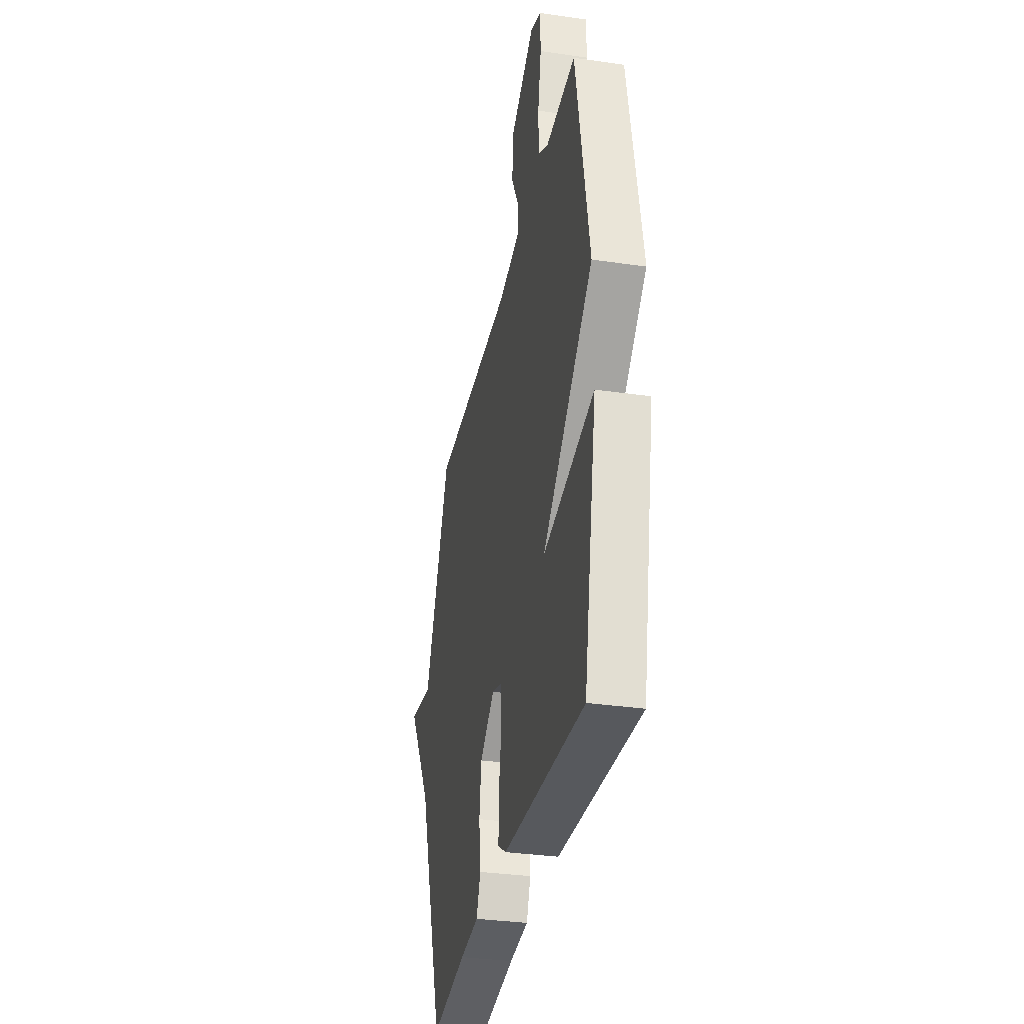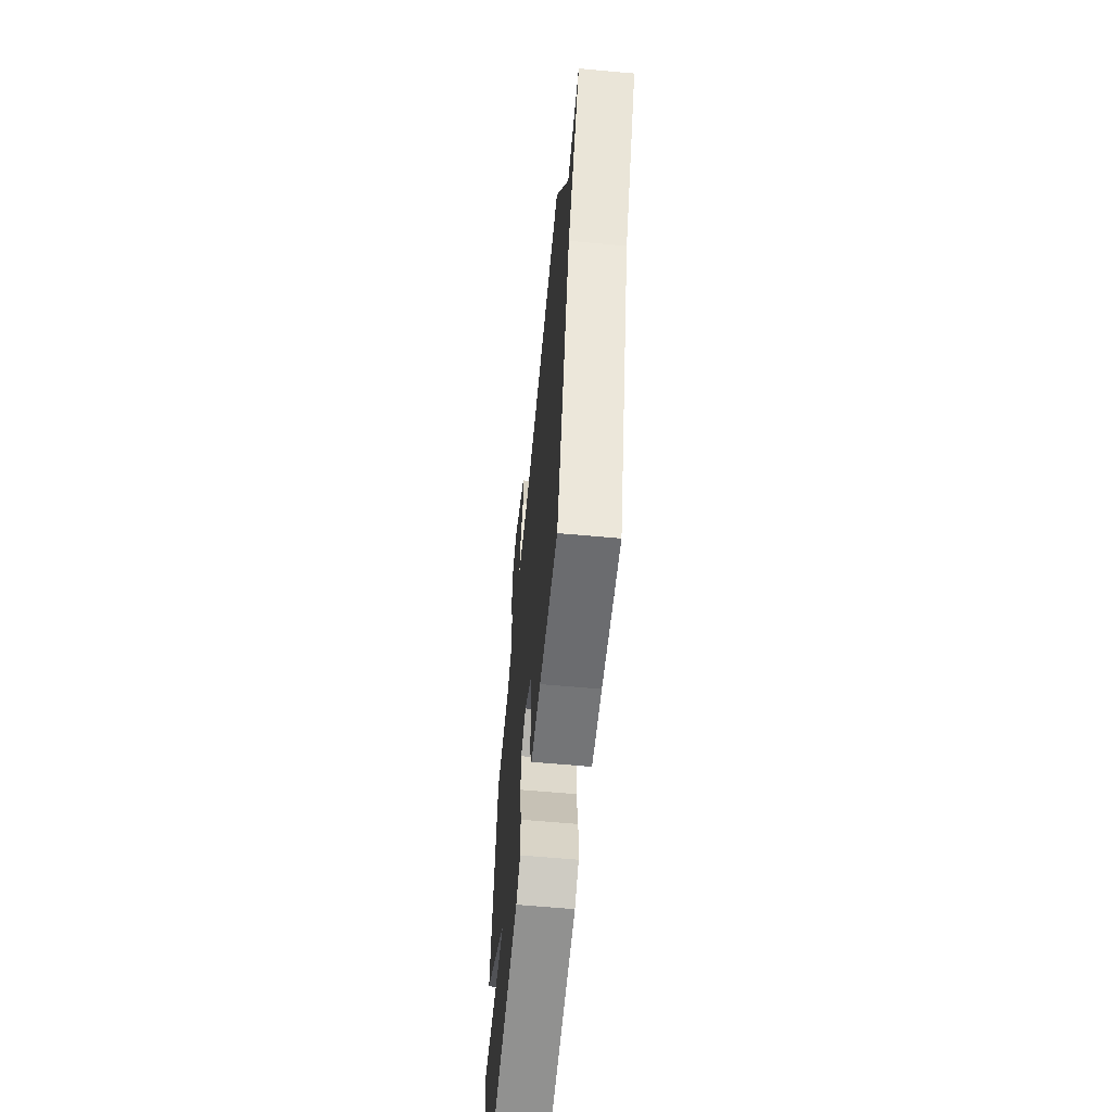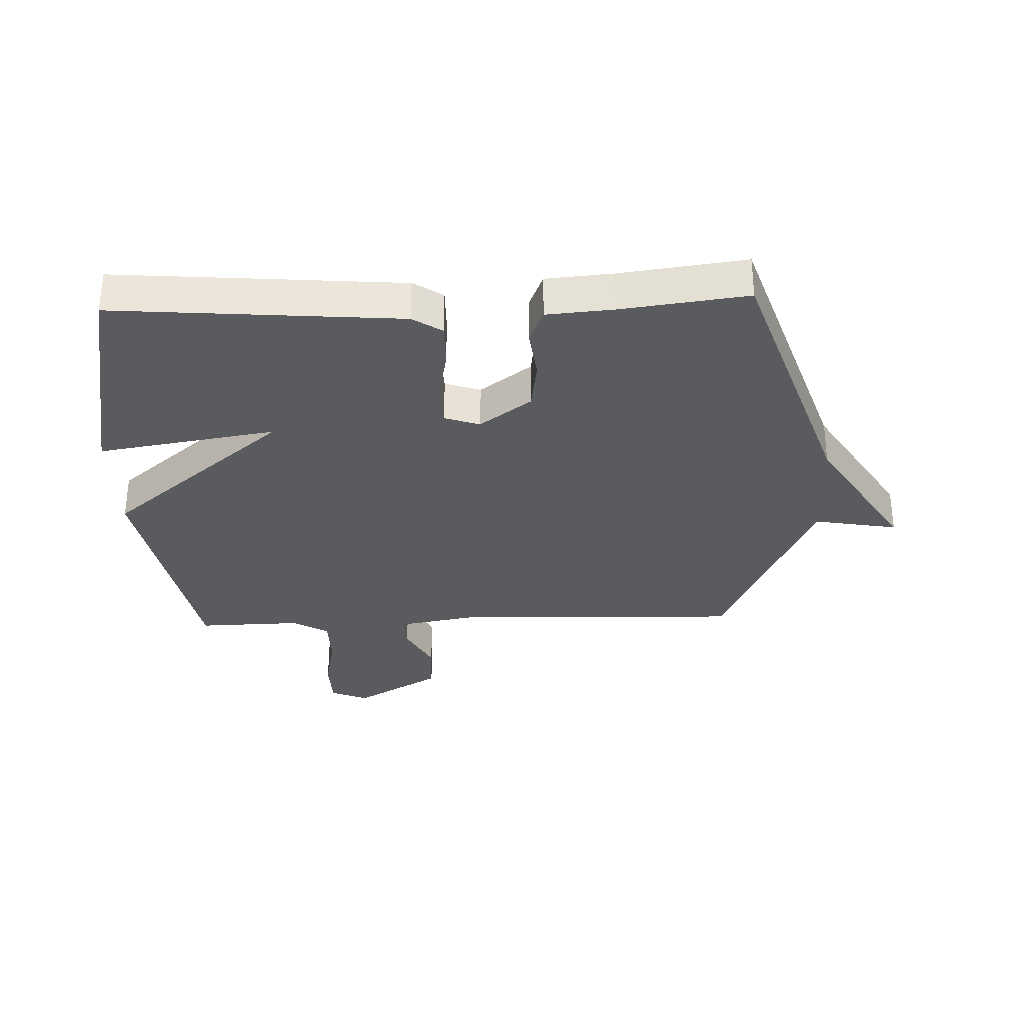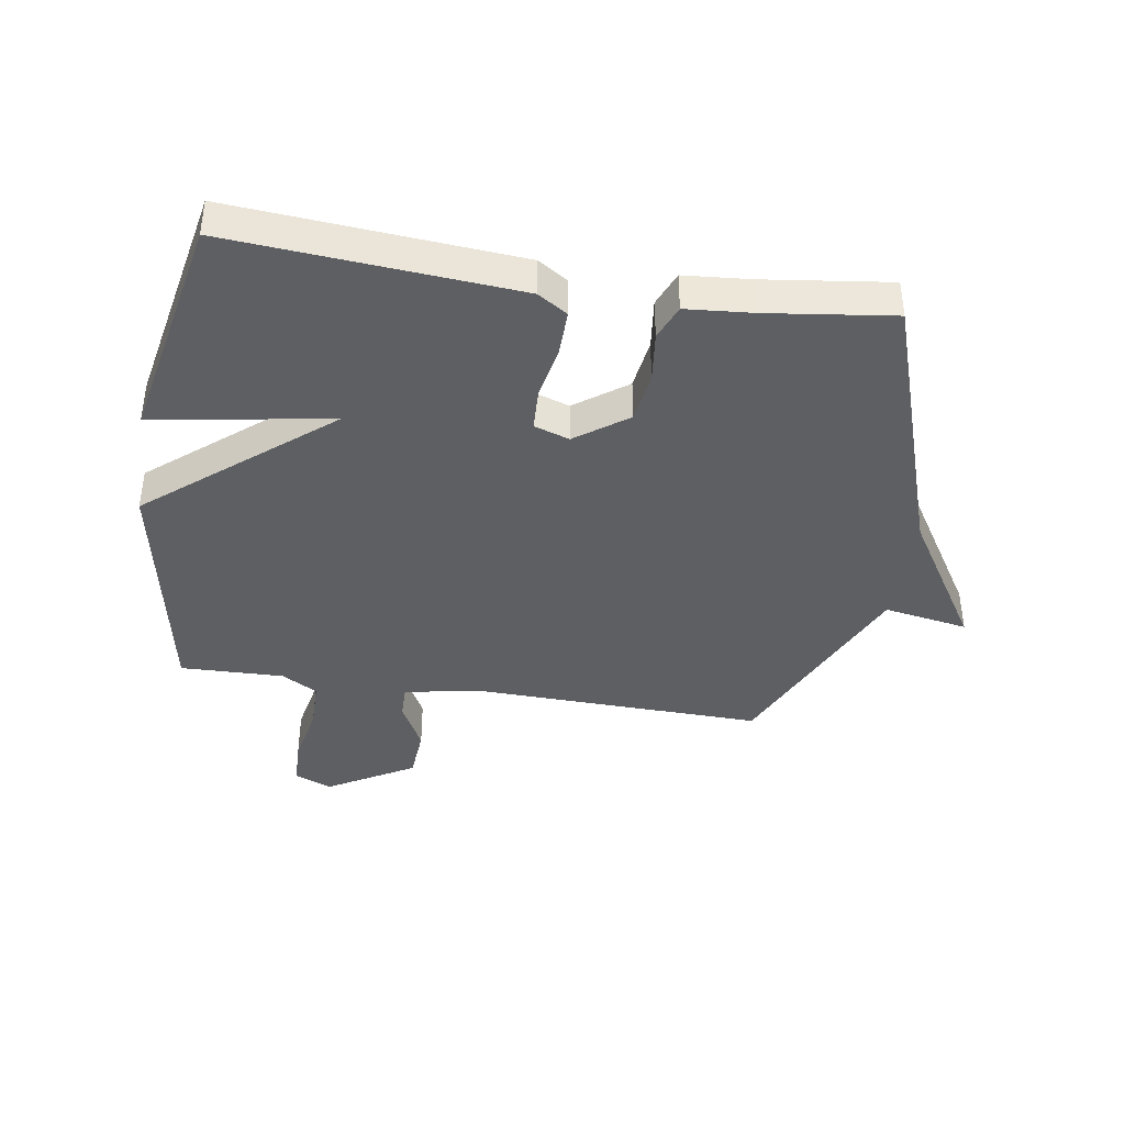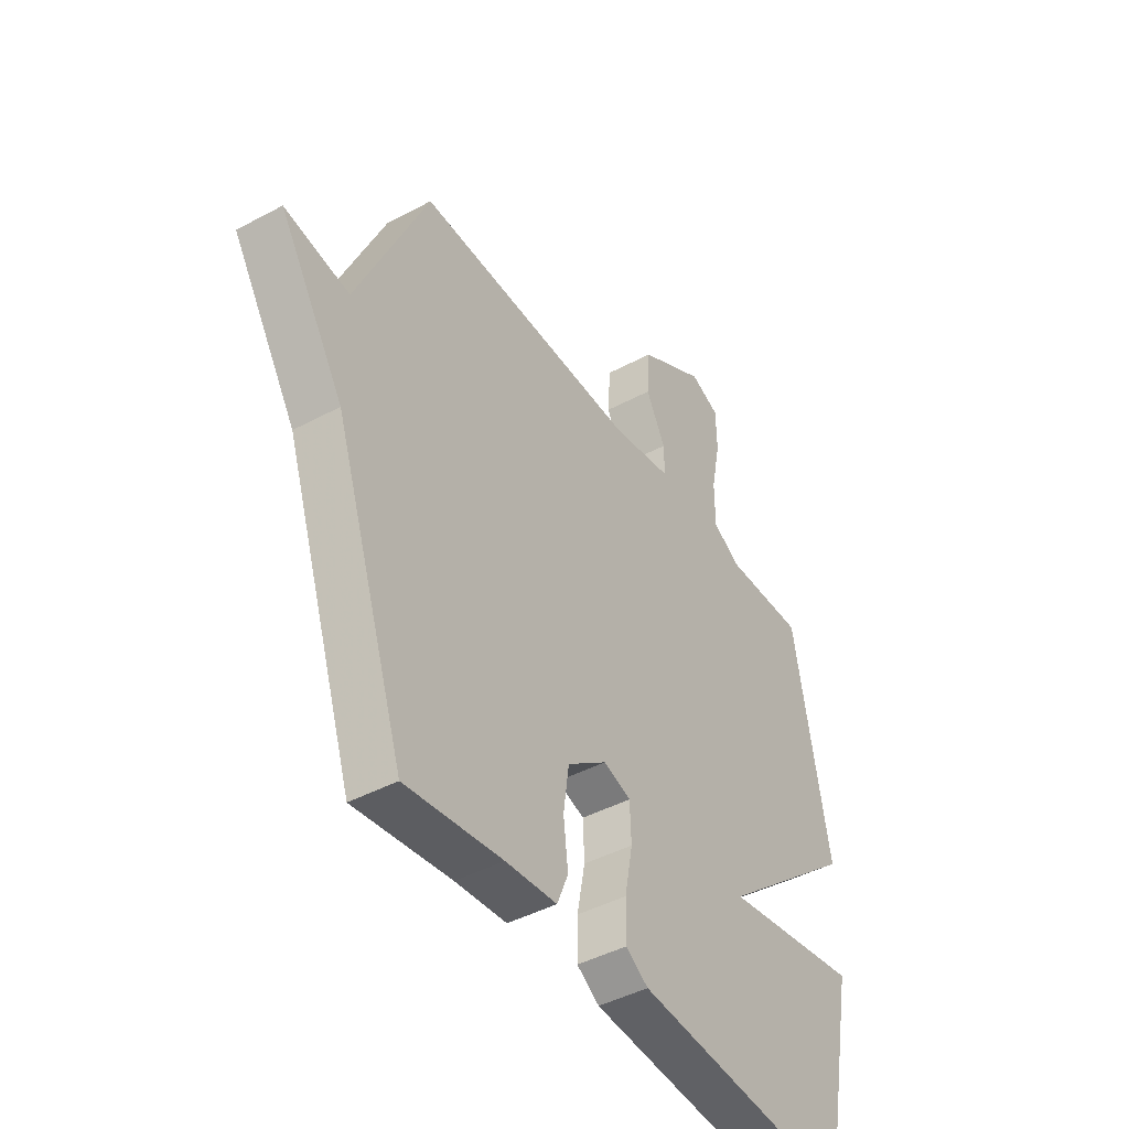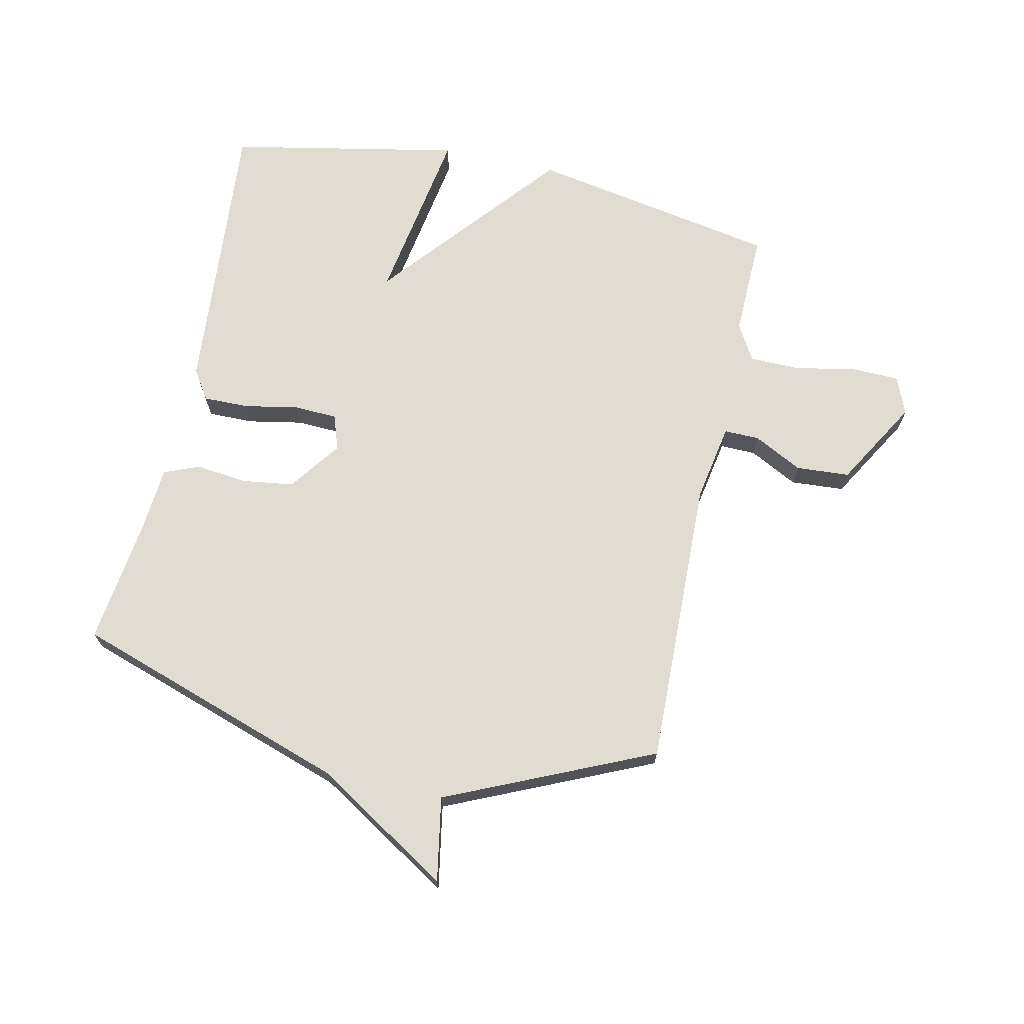
<metadata>
{"format":"obj","ext":"obj","renderer":"f3d","projection":"perspective","resolution":1024,"background":"white","views":[{"elev":-33.6,"azim":78.8,"up":"+Z"},{"elev":-61.1,"azim":-95.3,"up":"+Z"},{"elev":-32.0,"azim":-177.9,"up":"+Y"},{"elev":-39.8,"azim":171.1,"up":"+Y"},{"elev":-43.8,"azim":-57.7,"up":"+Z"},{"elev":69.2,"azim":-77.7,"up":"+Y"}]}
</metadata>
<code>
v 0.5 0.07 0.5
v 0.576 0.07 0.086
v 0.279 0.07 -0.162
v 0.576 0.07 -0.114
v 0.5 0.07 -0.5
v 0.025 0.07 -0.461
v -0.024 0.07 -0.429
v -0.023 0.07 -0.353
v -0.006 0.07 -0.263
v -0.009 0.07 -0.191
v -0.068 0.07 -0.171
v -0.154 0.07 -0.234
v -0.166 0.07 -0.32
v -0.156 0.07 -0.405
v -0.18 0.07 -0.464
v -0.291 0.07 -0.473
v -0.5 0.07 -0.5
v -0.653 0.07 -0.043
v -0.793 0.07 0.182
v -0.653 0.07 0.157
v -0.5 0.07 0.5
v -0.015 0.07 0.486
v 0.114 0.07 0.509
v 0.113 0.07 0.568
v 0.071 0.07 0.649
v 0.077 0.07 0.738
v 0.221 0.07 0.822
v 0.284 0.07 0.796
v 0.286 0.07 0.716
v 0.266 0.07 0.616
v 0.267 0.07 0.531
v 0.327 0.07 0.496
v 0.5 0 0.5
v 0.576 0 0.086
v 0.279 0 -0.162
v 0.576 0 -0.114
v 0.5 0 -0.5
v 0.025 0 -0.461
v -0.024 0 -0.429
v -0.023 0 -0.353
v -0.006 0 -0.263
v -0.009 0 -0.191
v -0.068 0 -0.171
v -0.154 0 -0.234
v -0.166 0 -0.32
v -0.156 0 -0.405
v -0.18 0 -0.464
v -0.291 0 -0.473
v -0.5 0 -0.5
v -0.653 0 -0.043
v -0.793 0 0.182
v -0.653 0 0.157
v -0.5 0 0.5
v -0.015 0 0.486
v 0.114 0 0.509
v 0.113 0 0.568
v 0.071 0 0.649
v 0.077 0 0.738
v 0.221 0 0.822
v 0.284 0 0.796
v 0.286 0 0.716
v 0.266 0 0.616
v 0.267 0 0.531
v 0.327 0 0.496
f 28 29 30
f 27 28 30
f 26 27 30
f 25 26 30
f 24 25 30
f 23 24 30 31
f 22 23 31 32
f 20 21 22
f 18 19 20
f 18 20 22
f 17 18 22
f 16 17 22
f 13 14 15 16
f 12 13 16
f 12 16 22
f 22 32 1
f 12 22 1
f 11 12 1
f 7 8 9
f 6 7 9
f 5 6 9
f 4 5 9
f 3 4 9
f 3 9 10
f 3 10 11
f 2 3 11
f 1 2 11
f 62 61 60
f 62 60 59
f 62 59 58
f 62 58 57
f 62 57 56
f 63 62 56 55
f 64 63 55 54
f 54 53 52
f 52 51 50
f 54 52 50
f 54 50 49
f 54 49 48
f 48 47 46 45
f 48 45 44
f 54 48 44
f 33 64 54
f 33 54 44
f 33 44 43
f 41 40 39
f 41 39 38
f 41 38 37
f 41 37 36
f 41 36 35
f 42 41 35
f 43 42 35
f 43 35 34
f 43 34 33
f 1 33 34 2
f 2 34 35 3
f 3 35 36 4
f 4 36 37 5
f 5 37 38 6
f 6 38 39 7
f 7 39 40 8
f 8 40 41 9
f 9 41 42 10
f 10 42 43 11
f 11 43 44 12
f 12 44 45 13
f 13 45 46 14
f 14 46 47 15
f 15 47 48 16
f 16 48 49 17
f 17 49 50 18
f 18 50 51 19
f 19 51 52 20
f 20 52 53 21
f 21 53 54 22
f 22 54 55 23
f 23 55 56 24
f 24 56 57 25
f 25 57 58 26
f 26 58 59 27
f 27 59 60 28
f 28 60 61 29
f 29 61 62 30
f 30 62 63 31
f 31 63 64 32
f 32 64 33 1

</code>
